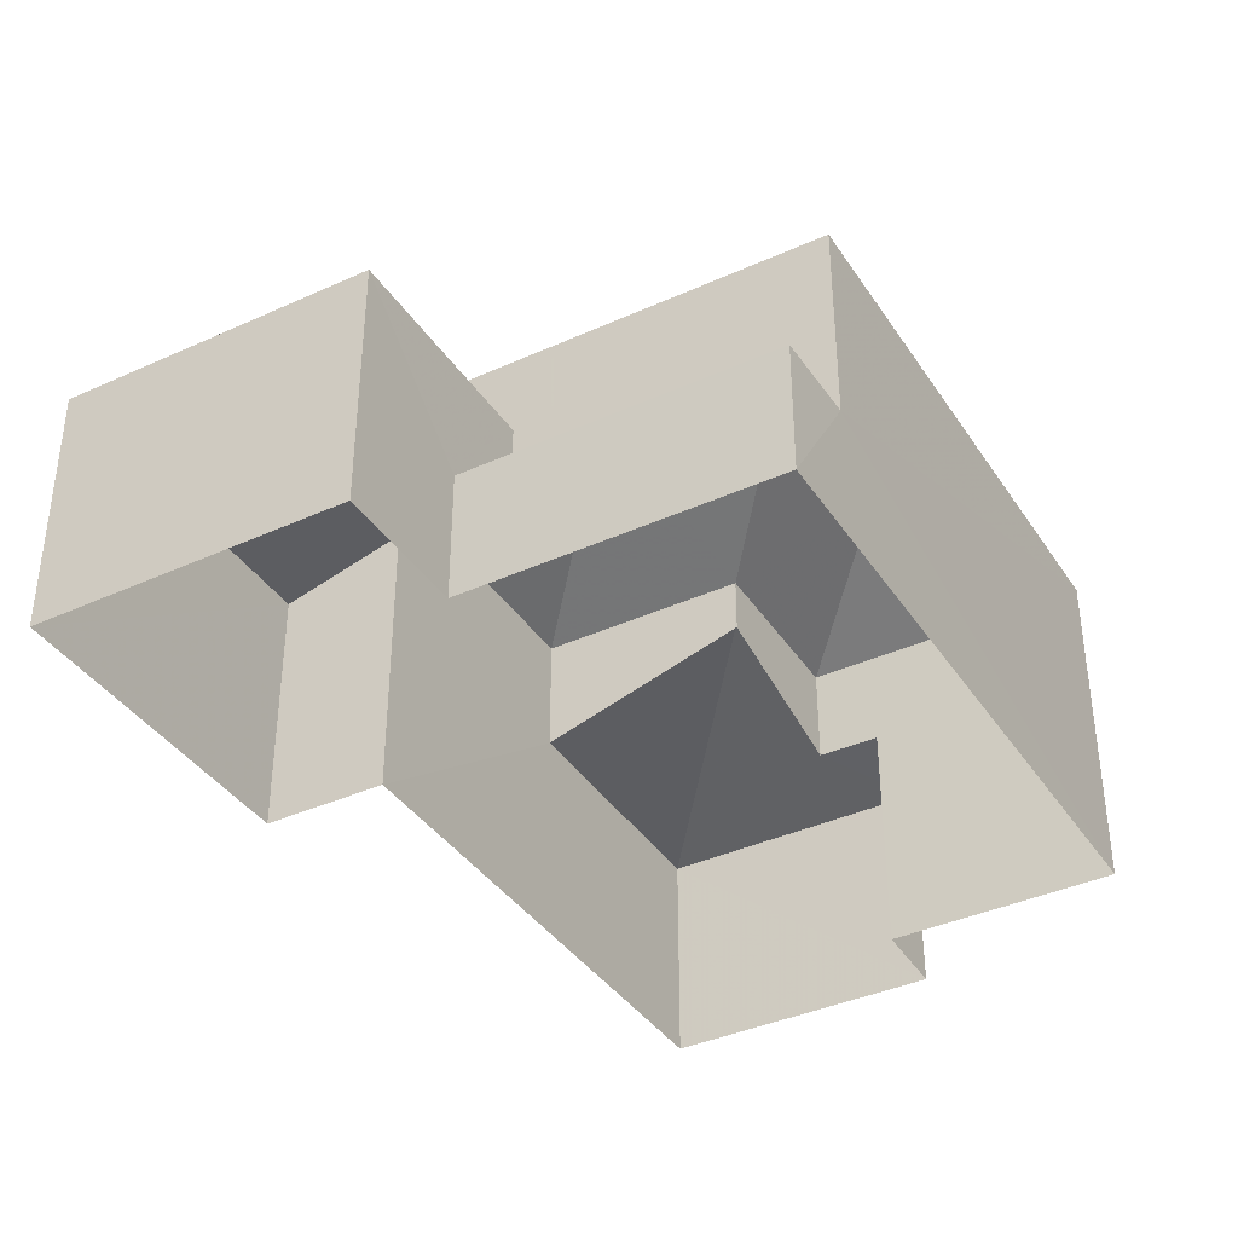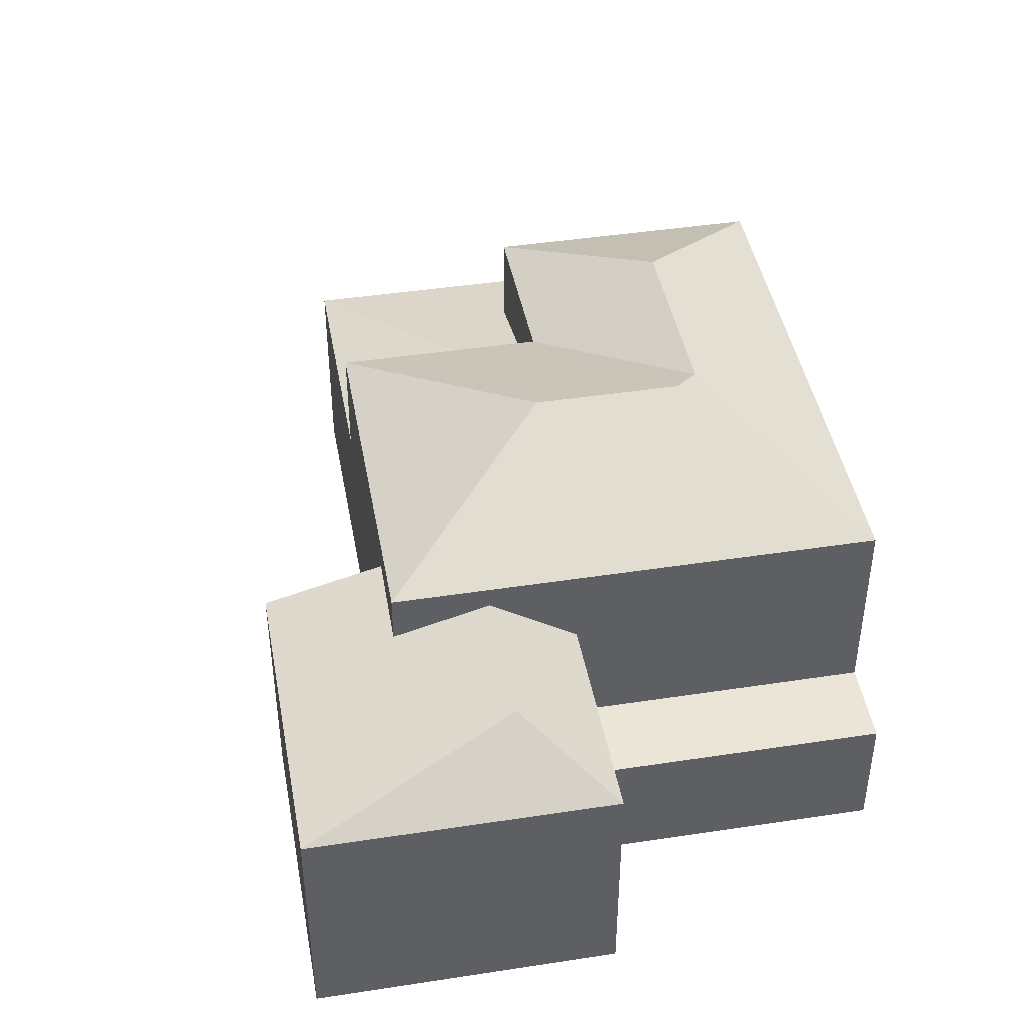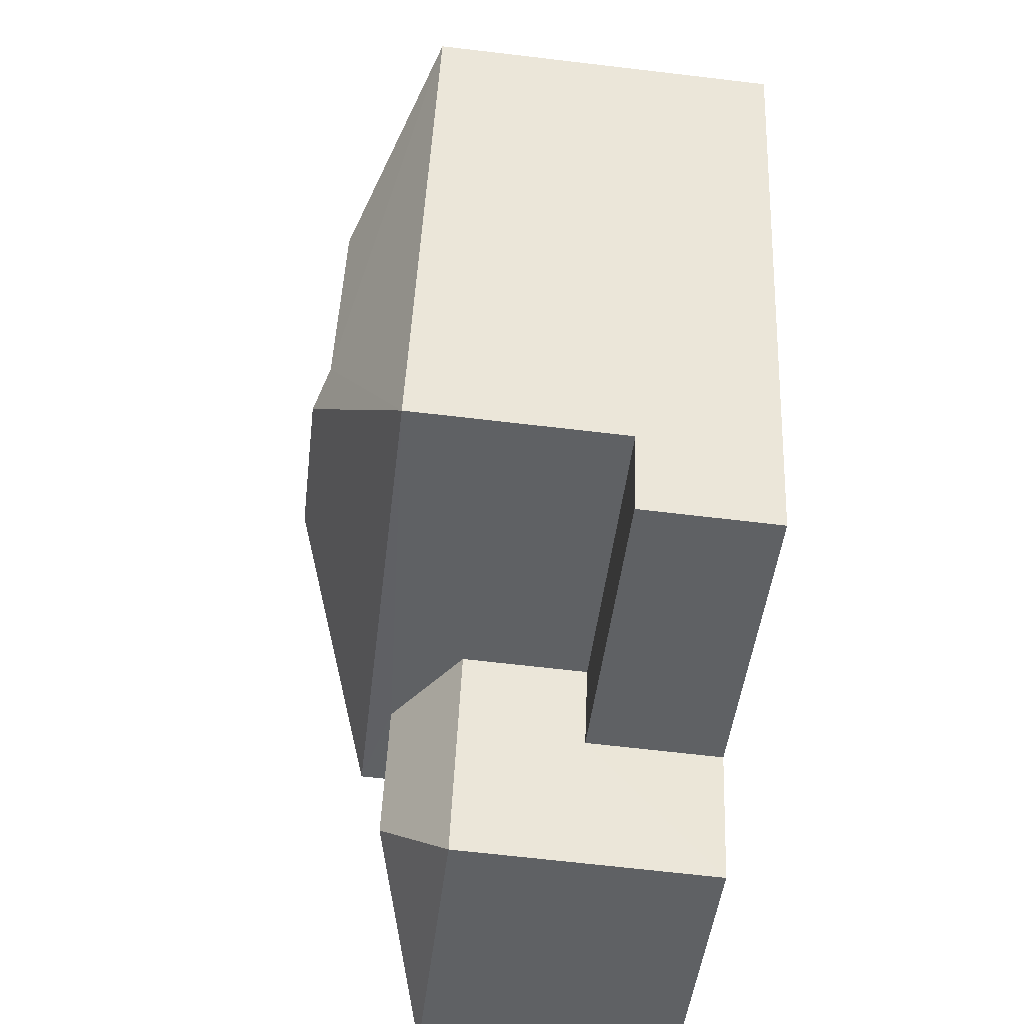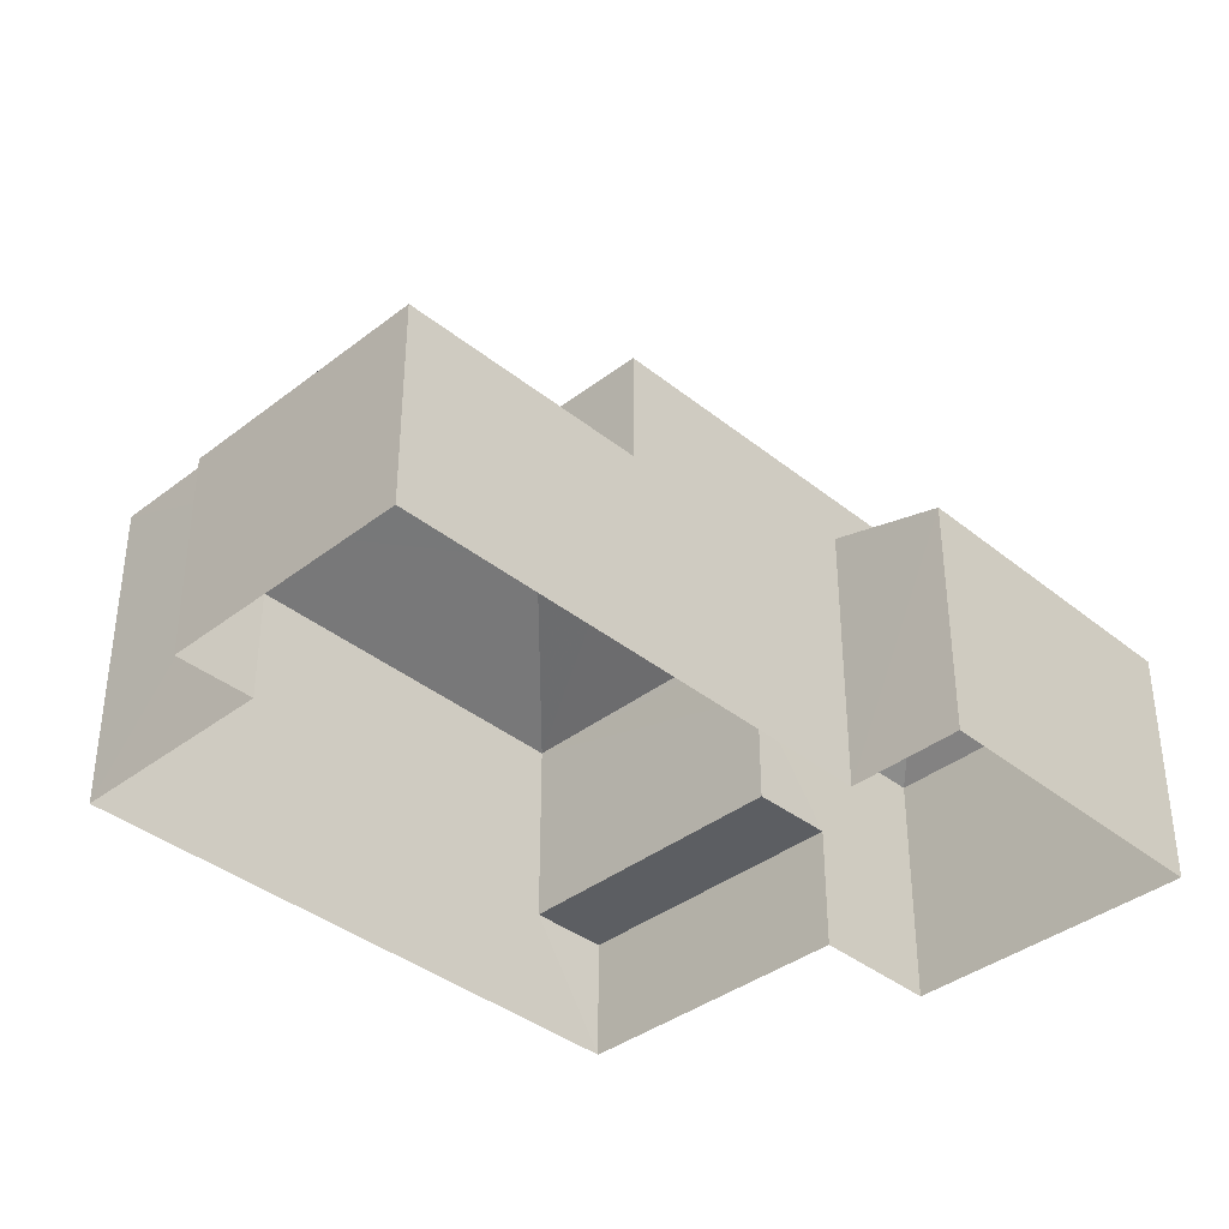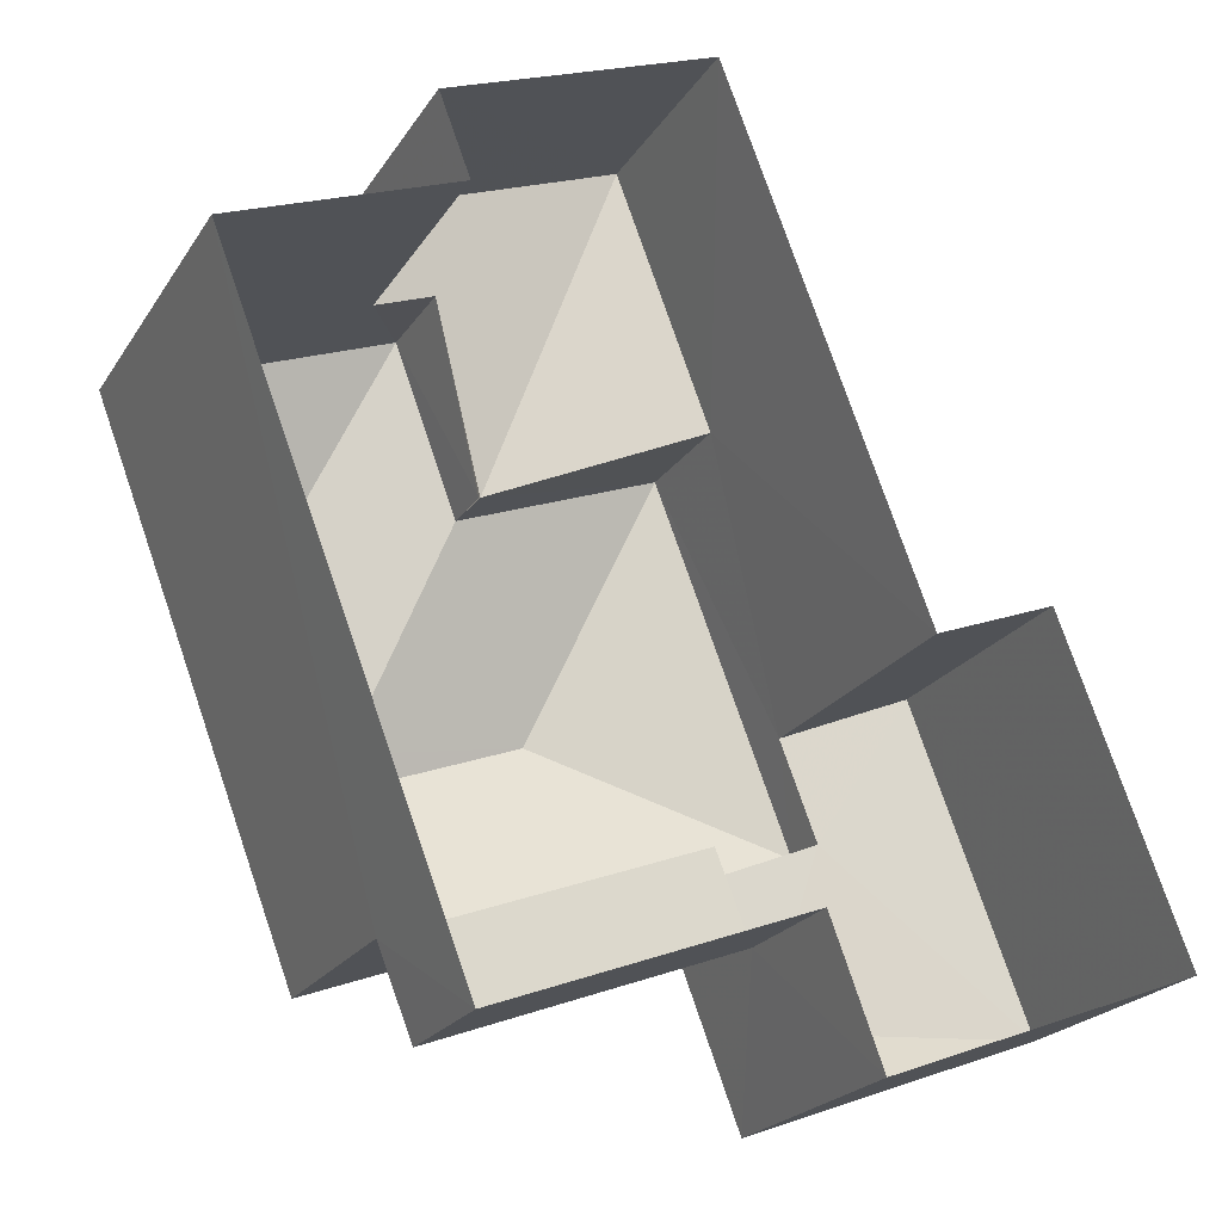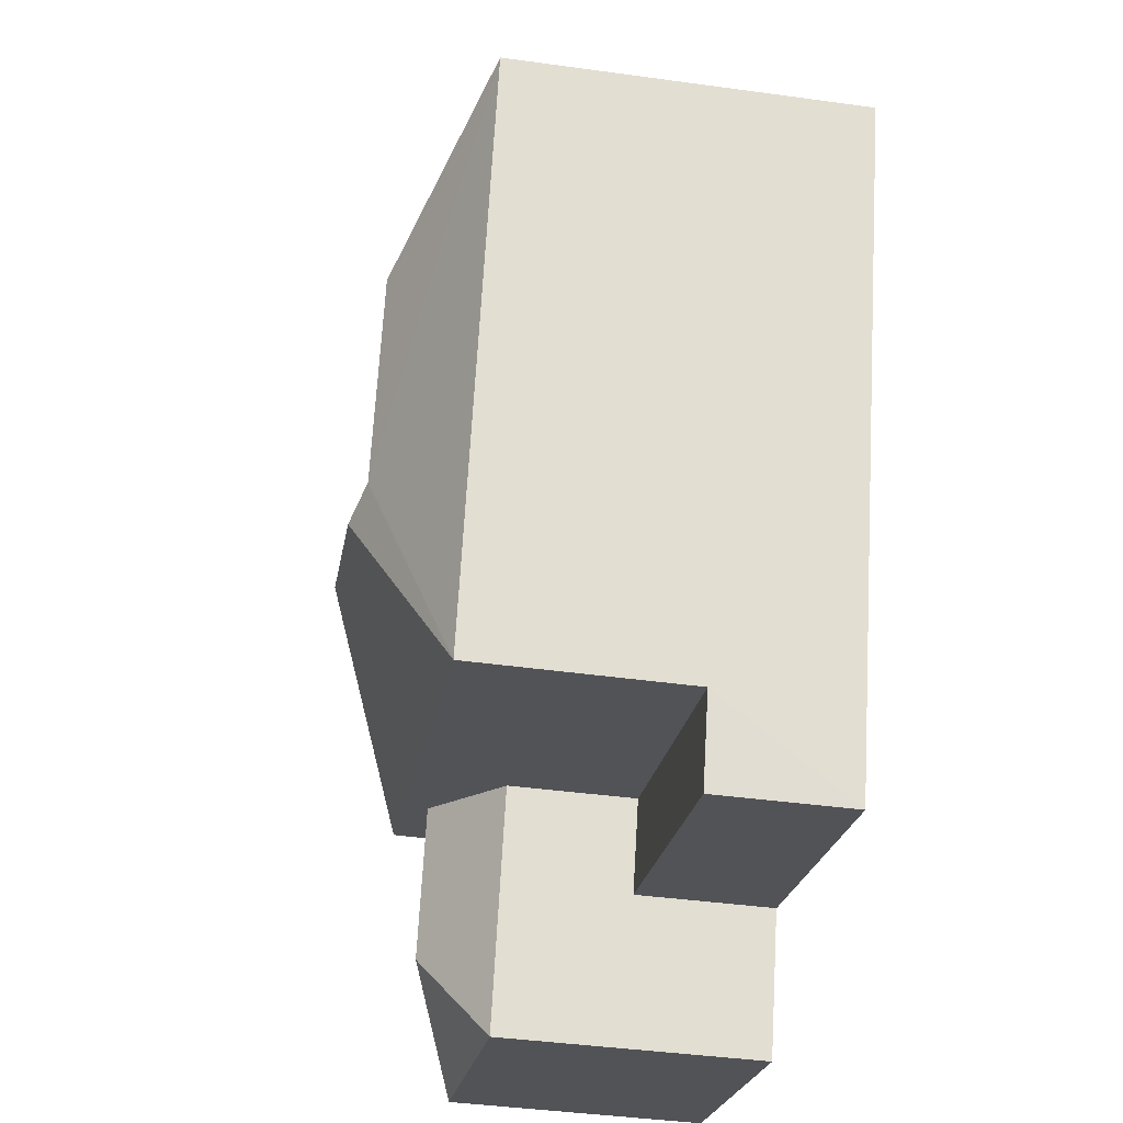
<metadata>
{"format":"obj","ext":"obj","renderer":"f3d","projection":"perspective","resolution":1024,"background":"white","views":[{"elev":-38.3,"azim":9.1,"up":"+Z"},{"elev":44.0,"azim":-31.0,"up":"+Z"},{"elev":-66.0,"azim":83.1,"up":"+Y"},{"elev":-38.0,"azim":-156.4,"up":"+Z"},{"elev":-21.9,"azim":155.9,"up":"+Y"},{"elev":-42.9,"azim":80.7,"up":"+Y"}]}
</metadata>
<code>
v -3.157e+05 4.044e+04 7.846
v -3.157e+05 4.044e+04 7.845
v -3.157e+05 4.043e+04 7.845
v -3.157e+05 4.043e+04 7.842
v -3.157e+05 4.043e+04 7.842
v -3.156e+05 4.044e+04 7.844
v -3.156e+05 4.045e+04 7.847
v -3.156e+05 4.044e+04 7.844
v -3.156e+05 4.043e+04 7.839
v -3.156e+05 4.044e+04 7.841
v -3.156e+05 4.044e+04 16.14
v -3.156e+05 4.044e+04 14.66
v -3.156e+05 4.044e+04 14.66
v -3.156e+05 4.044e+04 16.14
v -3.157e+05 4.043e+04 14.66
v -3.156e+05 4.044e+04 16.4
v -3.157e+05 4.044e+04 14.66
v -3.156e+05 4.044e+04 14.66
v -3.157e+05 4.043e+04 10.5
v -3.156e+05 4.043e+04 10.5
v -3.156e+05 4.043e+04 10.5
v -3.157e+05 4.043e+04 10.5
v -3.156e+05 4.044e+04 13.52
v -3.156e+05 4.045e+04 12.25
v -3.157e+05 4.044e+04 12.25
v -3.157e+05 4.043e+04 14.2
v -3.157e+05 4.043e+04 12.95
v -3.157e+05 4.043e+04 12.94
v -3.156e+05 4.043e+04 14.66
v -3.156e+05 4.043e+04 16.4
v -3.157e+05 4.043e+04 12.94
v -3.157e+05 4.043e+04 14.2
v -3.156e+05 4.044e+04 12.65
v -3.156e+05 4.044e+04 12.25
v -3.156e+05 4.044e+04 12.65
v -3.156e+05 4.044e+04 13.52
v -3.157e+05 4.044e+04 13.64
v -3.157e+05 4.044e+04 12.95
v -3.157e+05 4.043e+04 13.64
f 1 2 3
f 4 3 5
f 6 2 7
f 6 7 8
f 9 5 6
f 10 9 6
f 3 2 5
f 5 2 6
f 11 12 13
f 14 11 13
f 15 16 17
f 11 18 12
f 19 20 21
f 19 22 20
f 23 24 25
f 26 27 28
f 16 15 29
f 30 16 29
f 30 14 16
f 16 13 17
f 16 14 13
f 31 26 28
f 31 32 26
f 33 34 35
f 34 24 35
f 35 23 36
f 35 24 23
f 29 18 14
f 18 11 14
f 30 29 14
f 37 38 39
f 38 27 39
f 39 26 32
f 39 27 26
f 24 8 7
f 24 34 8
f 38 37 2
f 1 38 2
f 22 9 20
f 22 5 9
f 36 12 35
f 36 13 12
f 33 18 10
f 10 6 33
f 12 18 33
f 35 12 33
f 4 22 28
f 28 22 31
f 4 5 22
f 31 22 19
f 23 17 13
f 13 36 23
f 25 17 23
f 38 1 3
f 27 38 3
f 34 33 6
f 8 34 6
f 27 3 4
f 28 27 4
f 24 7 25
f 7 2 25
f 25 37 17
f 17 37 15
f 15 37 39
f 25 2 37
f 18 21 10
f 10 21 9
f 18 29 21
f 9 21 20
f 19 21 31
f 21 29 31
f 32 15 39
f 29 15 32
f 31 29 32

</code>
